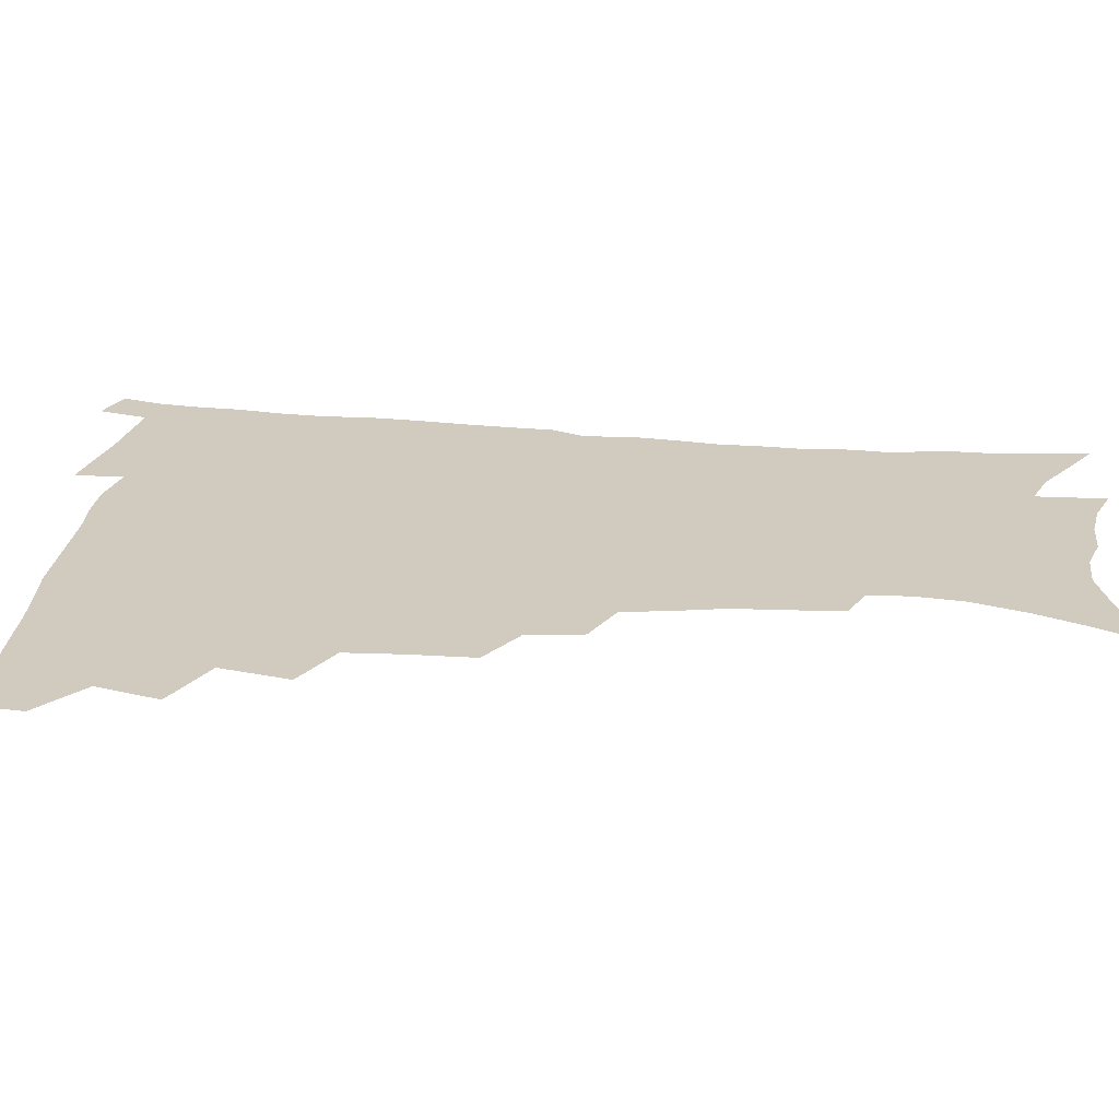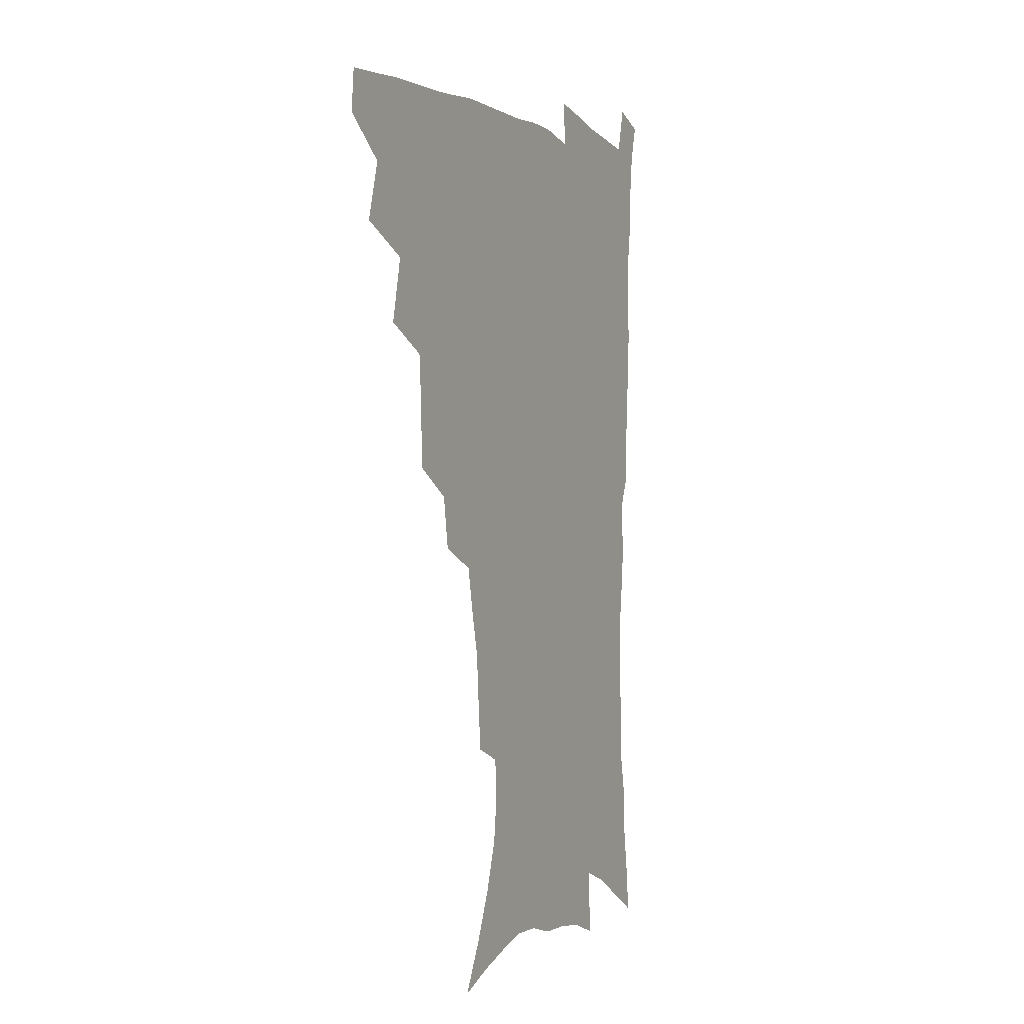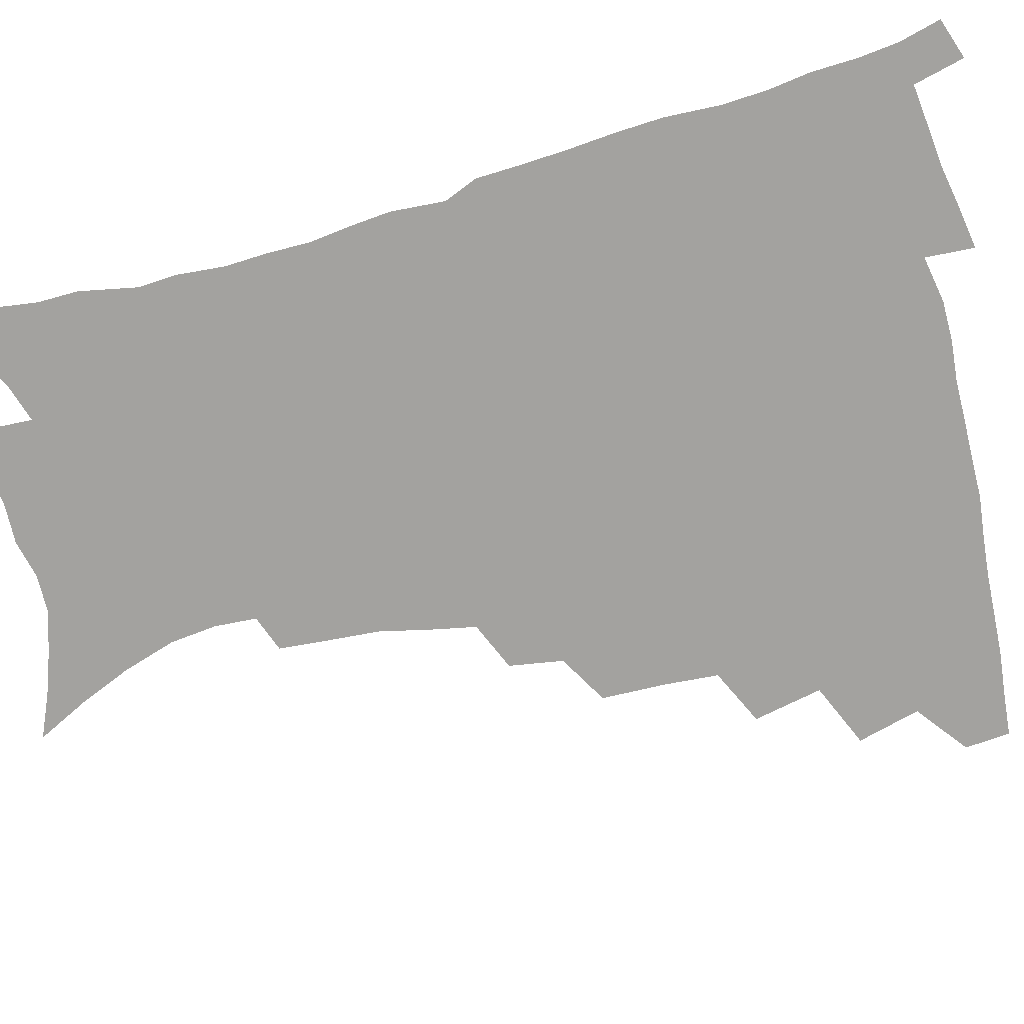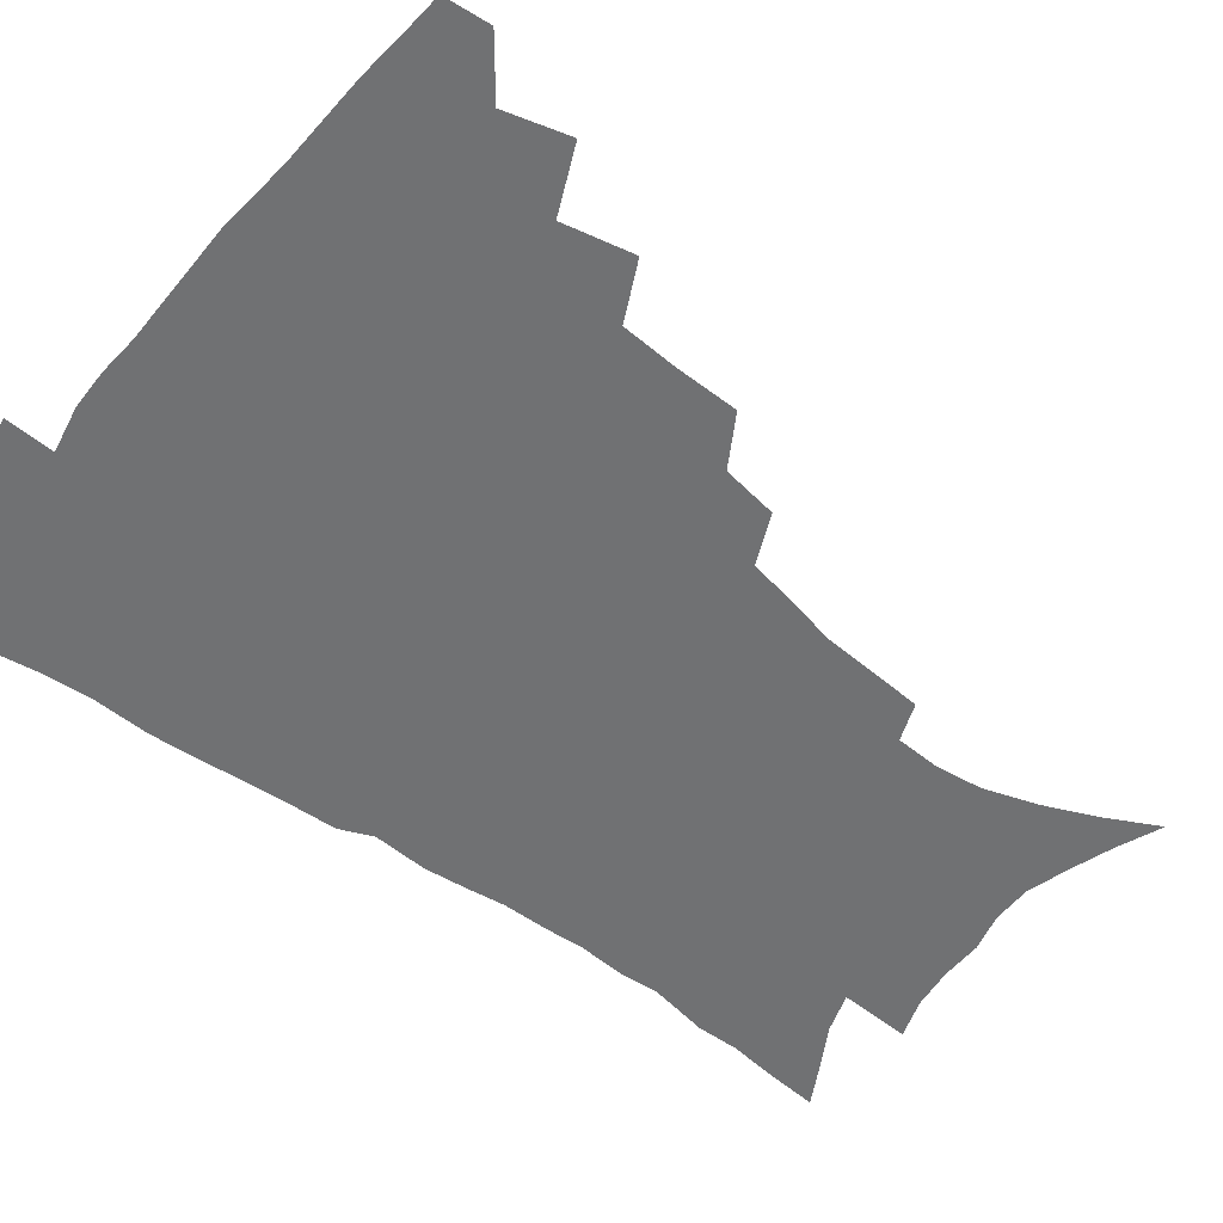
<metadata>
{"format":"obj","ext":"obj","renderer":"f3d","projection":"perspective","resolution":1024,"background":"white","views":[{"elev":23.3,"azim":-82.3,"up":"+Z"},{"elev":-2.5,"azim":-64.0,"up":"+Y"},{"elev":-72.6,"azim":104.9,"up":"+Z"},{"elev":-55.1,"azim":-127.2,"up":"+Z"}]}
</metadata>
<code>
v 465.5 475.2 0
v 466.8 491.4 0
v 477.9 438.9 0
v 483.9 461.2 0
v 484.1 477.1 0
v 482.3 492.8 0
v 495.8 404.5 0
v 500.8 428.9 0
v 500 446 0
v 501.3 463.5 0
v 499.4 478.8 0
v 497.6 494.6 0
v 517.9 352.9 0
v 517.3 375.2 0
v 515.8 394.9 0
v 519.1 418 0
v 517.2 432.9 0
v 517.1 449.7 0
v 516.2 464.9 0
v 514.8 479.9 0
v 513 495.5 0
v 538.5 323.5 0
v 535.4 342.7 0
v 534.8 365.5 0
v 534.5 386.6 0
v 534.8 405.9 0
v 533.7 420.6 0
v 533.4 436.6 0
v 532.5 451.6 0
v 531.3 466.2 0
v 529.6 481.2 0
v 528.2 496.3 0
v 566 245.9 0
v 564.5 263.5 0
v 563.1 282.7 0
v 559.5 298 0
v 555.9 316.1 0
v 553.4 336.8 0
v 551.3 355.1 0
v 549.3 371.8 0
v 548 387.8 0
v 548.5 406.8 0
v 549.1 424.1 0
v 548.7 439.1 0
v 547.5 453.3 0
v 545.9 467.7 0
v 544.4 482.5 0
v 542.8 497.7 0
v 555.1 153.5 0
v 564.4 172.1 0
v 572.2 190.4 0
v 578.2 209.4 0
v 580 225.9 0
v 579.1 241.1 0
v 578.1 260.4 0
v 576.2 276.8 0
v 573.8 292.7 0
v 571.3 309.6 0
v 568.6 326.4 0
v 567 345.1 0
v 565.2 361.6 0
v 564.9 379.7 0
v 564.3 396 0
v 564 411.8 0
v 563.7 426.7 0
v 562.9 440.6 0
v 562.7 454.6 0
v 561 468.6 0
v 559.1 483.6 0
v 557.2 499.4 0
v 571 160.4 0
v 580.1 180.1 0
v 587.4 201.1 0
v 590 217.9 0
v 591 235.7 0
v 589.7 250.3 0
v 588.9 269 0
v 587.5 286.6 0
v 585.5 302.5 0
v 583.5 318.5 0
v 581.5 334.2 0
v 579.9 350.5 0
v 579 367.3 0
v 578.3 383.1 0
v 578.2 399.6 0
v 577.9 414.5 0
v 577.3 428.1 0
v 577.1 442 0
v 576.7 455.5 0
v 575.4 469.3 0
v 573.7 484.1 0
v 571.9 499.6 0
v 585.7 165.7 0
v 593.5 185.2 0
v 599.7 207.6 0
v 601.5 225.7 0
v 601.4 242 0
v 600.6 258.4 0
v 599.5 274 0
v 598.1 290.8 0
v 596.7 308.1 0
v 595 322.4 0
v 593.8 339.3 0
v 592.5 354.1 0
v 591.9 370.6 0
v 591.3 385.5 0
v 591.1 401.2 0
v 591 415.9 0
v 591 430 0
v 590.5 442.9 0
v 590.1 456.3 0
v 589.5 469.8 0
v 588.4 484 0
v 586.5 499.9 0
v 600.7 170.3 0
v 607.9 192.8 0
v 611.1 212.4 0
v 611.8 228.7 0
v 611.6 244.6 0
v 610.8 260.1 0
v 610.2 279.6 0
v 609 294.7 0
v 607.7 309.8 0
v 606.7 327.2 0
v 605.6 340.9 0
v 604.6 355.6 0
v 604.2 371.8 0
v 604.1 387.7 0
v 604 402.5 0
v 604.2 417.2 0
v 603.9 429.8 0
v 603.8 443.3 0
v 603.9 456.8 0
v 603.4 470.1 0
v 602.8 483.8 0
v 600.9 500.1 0
v 614.4 170.6 0
v 619.8 194.4 0
v 621.8 214 0
v 622.5 232.5 0
v 622 246.6 0
v 621.5 265.3 0
v 620.7 280.8 0
v 619.8 296.7 0
v 618.9 313 0
v 618.1 328 0
v 617.4 343.3 0
v 616.9 358.5 0
v 616.7 374.5 0
v 616.5 388.5 0
v 616.4 401.6 0
v 617 418.1 0
v 617.2 430.6 0
v 617.5 444.1 0
v 617.4 457.3 0
v 616.9 470.8 0
v 616.6 484.4 0
v 614.8 501.4 0
v 628 167.4 0
v 631.6 194.4 0
v 632.8 215.9 0
v 633 233.7 0
v 632.7 249.7 0
v 632.3 264.1 0
v 631.5 280.3 0
v 630.7 296.2 0
v 629.9 313 0
v 629.4 329.6 0
v 629.1 343.8 0
v 628.8 359.4 0
v 628.8 374.1 0
v 628.8 389.1 0
v 629 403.2 0
v 629.4 417.4 0
v 630 430 0
v 630.7 444.9 0
v 630.9 457.4 0
v 631.1 470.6 0
v 630.7 484.9 0
v 629.1 501.4 0
v 642.6 167.9 0
v 643.7 194.5 0
v 644.1 212.2 0
v 643.6 232.6 0
v 643.4 248.9 0
v 642.9 264 0
v 642.1 280.7 0
v 641.6 296.6 0
v 641.2 311.6 0
v 640.7 328.8 0
v 640.7 342.8 0
v 640.5 358.9 0
v 640.9 373 0
v 641 388.5 0
v 641.3 402.4 0
v 641.6 416.9 0
v 642.8 429.1 0
v 643.4 443.7 0
v 644.2 457.1 0
v 644.8 470.3 0
v 645.4 483.9 0
v 645.7 498.4 0
v 644.6 515.8 0
v 656.8 166.3 0
v 656.1 191.8 0
v 655.4 211.8 0
v 655.8 226.2 0
v 654.1 247.6 0
v 653.5 264.3 0
v 652.8 280.5 0
v 652.3 296.8 0
v 652.4 310.1 0
v 652 327.1 0
v 652.5 341.1 0
v 653.2 354.8 0
v 653 371.1 0
v 653.2 386.5 0
v 653.9 400.5 0
v 654.4 414.7 0
v 655.6 428.3 0
v 656.2 443.4 0
v 657.4 456.3 0
v 658.4 469.5 0
v 659.4 483.1 0
v 660 497.2 0
v 659.6 513.3 0
v 670.7 161.9 0
v 669.3 186.9 0
v 667.7 207.3 0
v 666.8 225.3 0
v 665.4 244.6 0
v 664.3 262.4 0
v 663.3 279.7 0
v 663.2 294.7 0
v 663.4 309 0
v 663.3 324.7 0
v 664.6 337.5 0
v 664.9 352.8 0
v 665.4 367.8 0
v 665.6 383.8 0
v 666.3 398.3 0
v 666.5 413.9 0
v 668.6 426.4 0
v 669.4 441.2 0
v 670.7 454.9 0
v 671.9 468.3 0
v 673.2 482.1 0
v 674.4 495.5 0
v 674.9 510.5 0
v 683.2 182.5 0
v 680.4 202.8 0
v 678.1 223 0
v 677.6 238.7 0
v 676.8 255.4 0
v 676.1 272 0
v 675.3 288.7 0
v 675.1 304.4 0
v 676 318.2 0
v 677.3 331.9 0
v 677.3 348.2 0
v 677.8 363.7 0
v 678.9 378.4 0
v 679.8 393.5 0
v 681.4 407.7 0
v 681.9 423.4 0
v 683.3 437.7 0
v 683.9 453.3 0
v 685.4 467.1 0
v 686.7 480.8 0
v 688.2 494.6 0
v 689.4 508.9 0
v 698.2 174.2 0
v 694.4 195.3 0
v 693 212.5 0
v 690.4 232 0
v 689.7 247.9 0
v 688.9 264.4 0
v 688.8 279.7 0
v 688.1 296.3 0
v 689.1 310.4 0
v 690.2 324.9 0
v 690.2 341.6 0
v 690.8 357.4 0
v 692.8 371.4 0
v 694.7 385.8 0
v 695.5 401.9 0
v 695.1 419.5 0
v 697.3 433.6 0
v 698.6 448.9 0
v 699.3 464.5 0
v 700.7 478.9 0
v 702.3 493.1 0
v 703.9 507.2 0
v 708.2 525.2 0
v 712.7 166.5 0
v 711 183.6 0
v 708.5 201.7 0
v 708.6 216.3 0
v 704.6 237 0
v 705.5 250.3 0
v 704 267.5 0
v 704.6 282 0
v 704.6 297.9 0
v 706.3 311.7 0
v 707.6 326.7 0
v 706.3 346.1 0
v 711.1 357.8 0
v 711.7 374.5 0
v 712.6 391 0
v 714 407.3 0
v 714.8 424 0
v 713.8 443.4 0
v 714.7 459.9 0
v 716.8 474.9 0
v 717.3 490.9 0
v 718.9 505.6 0
v 722.7 520.3 0
f 4 5 1
f 1 5 2
f 5 6 2
f 8 9 3
f 3 9 4
f 9 10 4
f 4 10 5
f 10 11 5
f 5 11 6
f 11 12 6
f 15 16 7
f 7 16 8
f 16 17 8
f 8 17 9
f 17 18 9
f 9 18 10
f 18 19 10
f 10 19 11
f 19 20 11
f 11 20 12
f 20 21 12
f 23 24 13
f 13 24 14
f 24 25 14
f 14 25 15
f 25 26 15
f 15 26 16
f 26 27 16
f 16 27 17
f 27 28 17
f 17 28 18
f 28 29 18
f 18 29 19
f 29 30 19
f 19 30 20
f 30 31 20
f 20 31 21
f 31 32 21
f 37 38 22
f 22 38 23
f 38 39 23
f 23 39 24
f 39 40 24
f 24 40 25
f 40 41 25
f 25 41 26
f 41 42 26
f 26 42 27
f 42 43 27
f 27 43 28
f 43 44 28
f 28 44 29
f 44 45 29
f 29 45 30
f 45 46 30
f 30 46 31
f 46 47 31
f 31 47 32
f 47 48 32
f 54 55 33
f 33 55 34
f 55 56 34
f 34 56 35
f 56 57 35
f 35 57 36
f 57 58 36
f 36 58 37
f 58 59 37
f 37 59 38
f 59 60 38
f 38 60 39
f 60 61 39
f 39 61 40
f 61 62 40
f 40 62 41
f 62 63 41
f 41 63 42
f 63 64 42
f 42 64 43
f 64 65 43
f 43 65 44
f 65 66 44
f 44 66 45
f 66 67 45
f 45 67 46
f 67 68 46
f 46 68 47
f 68 69 47
f 47 69 48
f 69 70 48
f 49 71 50
f 71 72 50
f 50 72 51
f 72 73 51
f 51 73 52
f 73 74 52
f 52 74 53
f 74 75 53
f 53 75 54
f 75 76 54
f 54 76 55
f 76 77 55
f 55 77 56
f 77 78 56
f 56 78 57
f 78 79 57
f 57 79 58
f 79 80 58
f 58 80 59
f 80 81 59
f 59 81 60
f 81 82 60
f 60 82 61
f 82 83 61
f 61 83 62
f 83 84 62
f 62 84 63
f 84 85 63
f 63 85 64
f 85 86 64
f 64 86 65
f 86 87 65
f 65 87 66
f 87 88 66
f 66 88 67
f 88 89 67
f 67 89 68
f 89 90 68
f 68 90 69
f 90 91 69
f 69 91 70
f 91 92 70
f 71 93 72
f 93 94 72
f 72 94 73
f 94 95 73
f 73 95 74
f 95 96 74
f 74 96 75
f 96 97 75
f 75 97 76
f 97 98 76
f 76 98 77
f 98 99 77
f 77 99 78
f 99 100 78
f 78 100 79
f 100 101 79
f 79 101 80
f 101 102 80
f 80 102 81
f 102 103 81
f 81 103 82
f 103 104 82
f 82 104 83
f 104 105 83
f 83 105 84
f 105 106 84
f 84 106 85
f 106 107 85
f 85 107 86
f 107 108 86
f 86 108 87
f 108 109 87
f 87 109 88
f 109 110 88
f 88 110 89
f 110 111 89
f 89 111 90
f 111 112 90
f 90 112 91
f 112 113 91
f 91 113 92
f 113 114 92
f 93 115 94
f 115 116 94
f 94 116 95
f 116 117 95
f 95 117 96
f 117 118 96
f 96 118 97
f 118 119 97
f 97 119 98
f 119 120 98
f 98 120 99
f 120 121 99
f 99 121 100
f 121 122 100
f 100 122 101
f 122 123 101
f 101 123 102
f 123 124 102
f 102 124 103
f 124 125 103
f 103 125 104
f 125 126 104
f 104 126 105
f 126 127 105
f 105 127 106
f 127 128 106
f 106 128 107
f 128 129 107
f 107 129 108
f 129 130 108
f 108 130 109
f 130 131 109
f 109 131 110
f 131 132 110
f 110 132 111
f 132 133 111
f 111 133 112
f 133 134 112
f 112 134 113
f 134 135 113
f 113 135 114
f 135 136 114
f 115 137 116
f 137 138 116
f 116 138 117
f 138 139 117
f 117 139 118
f 139 140 118
f 118 140 119
f 140 141 119
f 119 141 120
f 141 142 120
f 120 142 121
f 142 143 121
f 121 143 122
f 143 144 122
f 122 144 123
f 144 145 123
f 123 145 124
f 145 146 124
f 124 146 125
f 146 147 125
f 125 147 126
f 147 148 126
f 126 148 127
f 148 149 127
f 127 149 128
f 149 150 128
f 128 150 129
f 150 151 129
f 129 151 130
f 151 152 130
f 130 152 131
f 152 153 131
f 131 153 132
f 153 154 132
f 132 154 133
f 154 155 133
f 133 155 134
f 155 156 134
f 134 156 135
f 156 157 135
f 135 157 136
f 157 158 136
f 137 159 138
f 159 160 138
f 138 160 139
f 160 161 139
f 139 161 140
f 161 162 140
f 140 162 141
f 162 163 141
f 141 163 142
f 163 164 142
f 142 164 143
f 164 165 143
f 143 165 144
f 165 166 144
f 144 166 145
f 166 167 145
f 145 167 146
f 167 168 146
f 146 168 147
f 168 169 147
f 147 169 148
f 169 170 148
f 148 170 149
f 170 171 149
f 149 171 150
f 171 172 150
f 150 172 151
f 172 173 151
f 151 173 152
f 173 174 152
f 152 174 153
f 174 175 153
f 153 175 154
f 175 176 154
f 154 176 155
f 176 177 155
f 155 177 156
f 177 178 156
f 156 178 157
f 178 179 157
f 157 179 158
f 179 180 158
f 159 181 160
f 181 182 160
f 160 182 161
f 182 183 161
f 161 183 162
f 183 184 162
f 162 184 163
f 184 185 163
f 163 185 164
f 185 186 164
f 164 186 165
f 186 187 165
f 165 187 166
f 187 188 166
f 166 188 167
f 188 189 167
f 167 189 168
f 189 190 168
f 168 190 169
f 190 191 169
f 169 191 170
f 191 192 170
f 170 192 171
f 192 193 171
f 171 193 172
f 193 194 172
f 172 194 173
f 194 195 173
f 173 195 174
f 195 196 174
f 174 196 175
f 196 197 175
f 175 197 176
f 197 198 176
f 176 198 177
f 198 199 177
f 177 199 178
f 199 200 178
f 178 200 179
f 200 201 179
f 179 201 180
f 201 202 180
f 181 204 182
f 204 205 182
f 182 205 183
f 205 206 183
f 183 206 184
f 206 207 184
f 184 207 185
f 207 208 185
f 185 208 186
f 208 209 186
f 186 209 187
f 209 210 187
f 187 210 188
f 210 211 188
f 188 211 189
f 211 212 189
f 189 212 190
f 212 213 190
f 190 213 191
f 213 214 191
f 191 214 192
f 214 215 192
f 192 215 193
f 215 216 193
f 193 216 194
f 216 217 194
f 194 217 195
f 217 218 195
f 195 218 196
f 218 219 196
f 196 219 197
f 219 220 197
f 197 220 198
f 220 221 198
f 198 221 199
f 221 222 199
f 199 222 200
f 222 223 200
f 200 223 201
f 223 224 201
f 201 224 202
f 224 225 202
f 202 225 203
f 225 226 203
f 204 227 205
f 227 228 205
f 205 228 206
f 228 229 206
f 206 229 207
f 229 230 207
f 207 230 208
f 230 231 208
f 208 231 209
f 231 232 209
f 209 232 210
f 232 233 210
f 210 233 211
f 233 234 211
f 211 234 212
f 234 235 212
f 212 235 213
f 235 236 213
f 213 236 214
f 236 237 214
f 214 237 215
f 237 238 215
f 215 238 216
f 238 239 216
f 216 239 217
f 239 240 217
f 217 240 218
f 240 241 218
f 218 241 219
f 241 242 219
f 219 242 220
f 242 243 220
f 220 243 221
f 243 244 221
f 221 244 222
f 244 245 222
f 222 245 223
f 245 246 223
f 223 246 224
f 246 247 224
f 224 247 225
f 247 248 225
f 225 248 226
f 248 249 226
f 228 250 229
f 250 251 229
f 229 251 230
f 251 252 230
f 230 252 231
f 252 253 231
f 231 253 232
f 253 254 232
f 232 254 233
f 254 255 233
f 233 255 234
f 255 256 234
f 234 256 235
f 256 257 235
f 235 257 236
f 257 258 236
f 236 258 237
f 258 259 237
f 237 259 238
f 259 260 238
f 238 260 239
f 260 261 239
f 239 261 240
f 261 262 240
f 240 262 241
f 262 263 241
f 241 263 242
f 263 264 242
f 242 264 243
f 264 265 243
f 243 265 244
f 265 266 244
f 244 266 245
f 266 267 245
f 245 267 246
f 267 268 246
f 246 268 247
f 268 269 247
f 247 269 248
f 269 270 248
f 248 270 249
f 270 271 249
f 250 272 251
f 272 273 251
f 251 273 252
f 273 274 252
f 252 274 253
f 274 275 253
f 253 275 254
f 275 276 254
f 254 276 255
f 276 277 255
f 255 277 256
f 277 278 256
f 256 278 257
f 278 279 257
f 257 279 258
f 279 280 258
f 258 280 259
f 280 281 259
f 259 281 260
f 281 282 260
f 260 282 261
f 282 283 261
f 261 283 262
f 283 284 262
f 262 284 263
f 284 285 263
f 263 285 264
f 285 286 264
f 264 286 265
f 286 287 265
f 265 287 266
f 287 288 266
f 266 288 267
f 288 289 267
f 267 289 268
f 289 290 268
f 268 290 269
f 290 291 269
f 269 291 270
f 291 292 270
f 270 292 271
f 292 293 271
f 272 295 273
f 295 296 273
f 273 296 274
f 296 297 274
f 274 297 275
f 297 298 275
f 275 298 276
f 298 299 276
f 276 299 277
f 299 300 277
f 277 300 278
f 300 301 278
f 278 301 279
f 301 302 279
f 279 302 280
f 302 303 280
f 280 303 281
f 303 304 281
f 281 304 282
f 304 305 282
f 282 305 283
f 305 306 283
f 283 306 284
f 306 307 284
f 284 307 285
f 307 308 285
f 285 308 286
f 308 309 286
f 286 309 287
f 309 310 287
f 287 310 288
f 310 311 288
f 288 311 289
f 311 312 289
f 289 312 290
f 312 313 290
f 290 313 291
f 313 314 291
f 291 314 292
f 314 315 292
f 292 315 293
f 315 316 293
f 293 316 294
f 316 317 294

</code>
